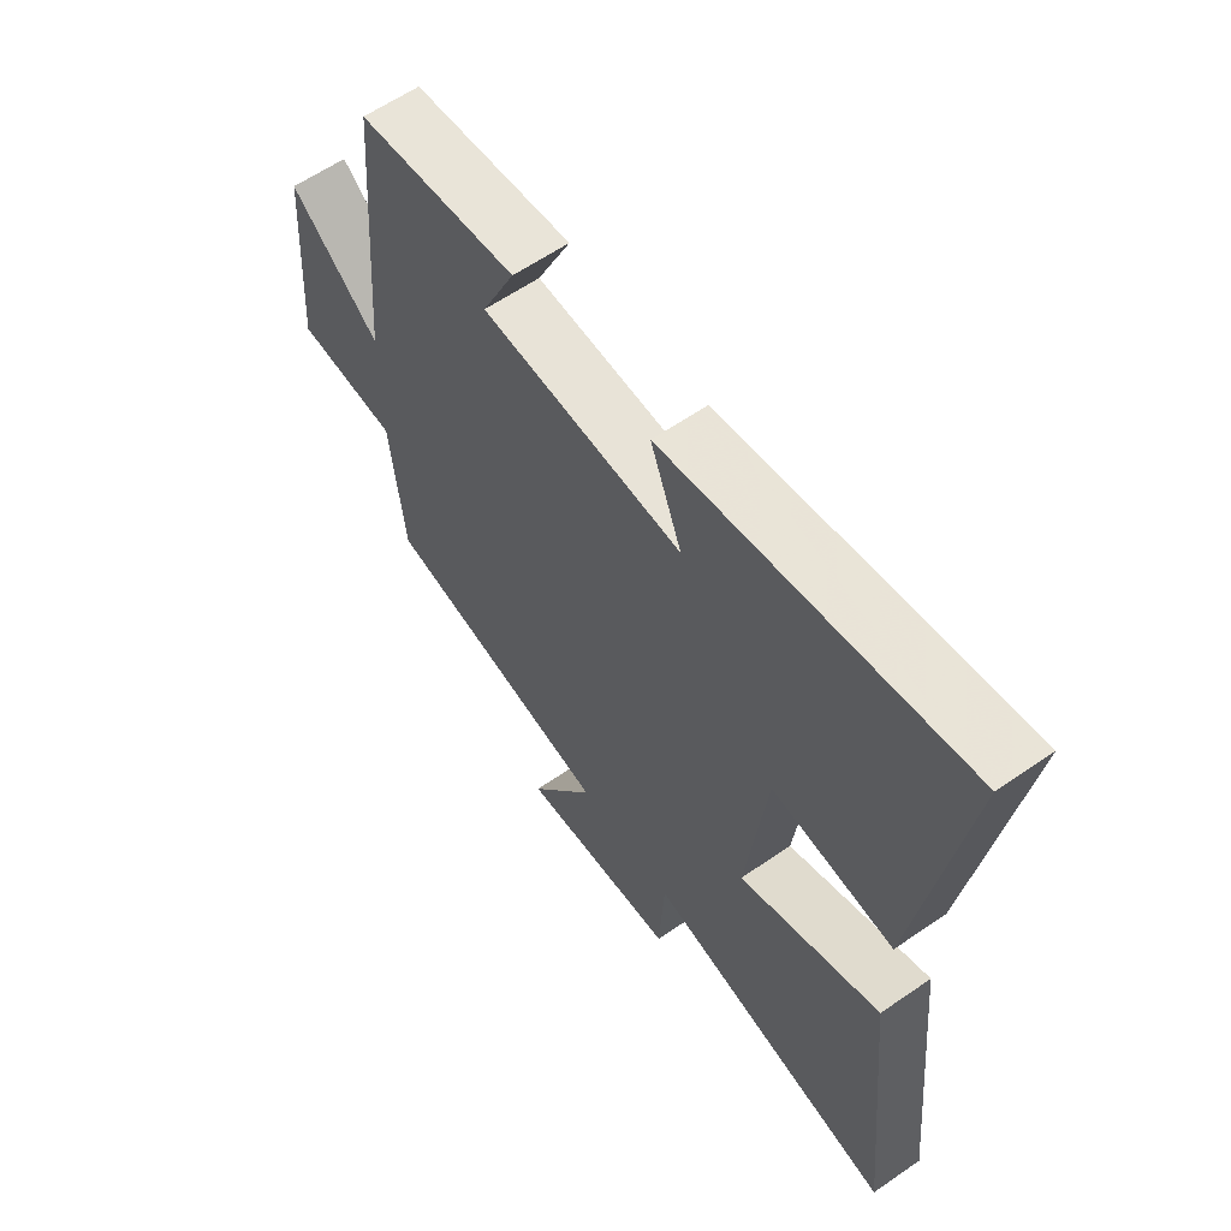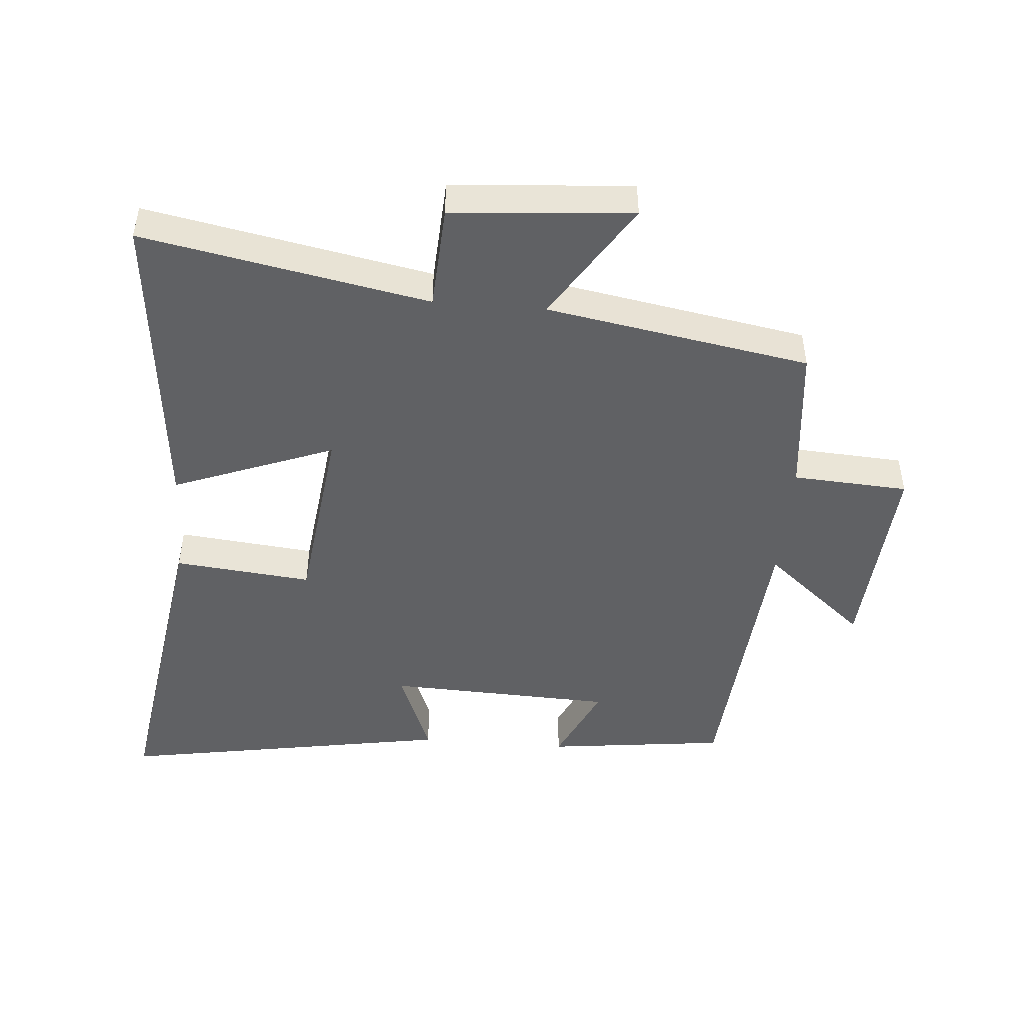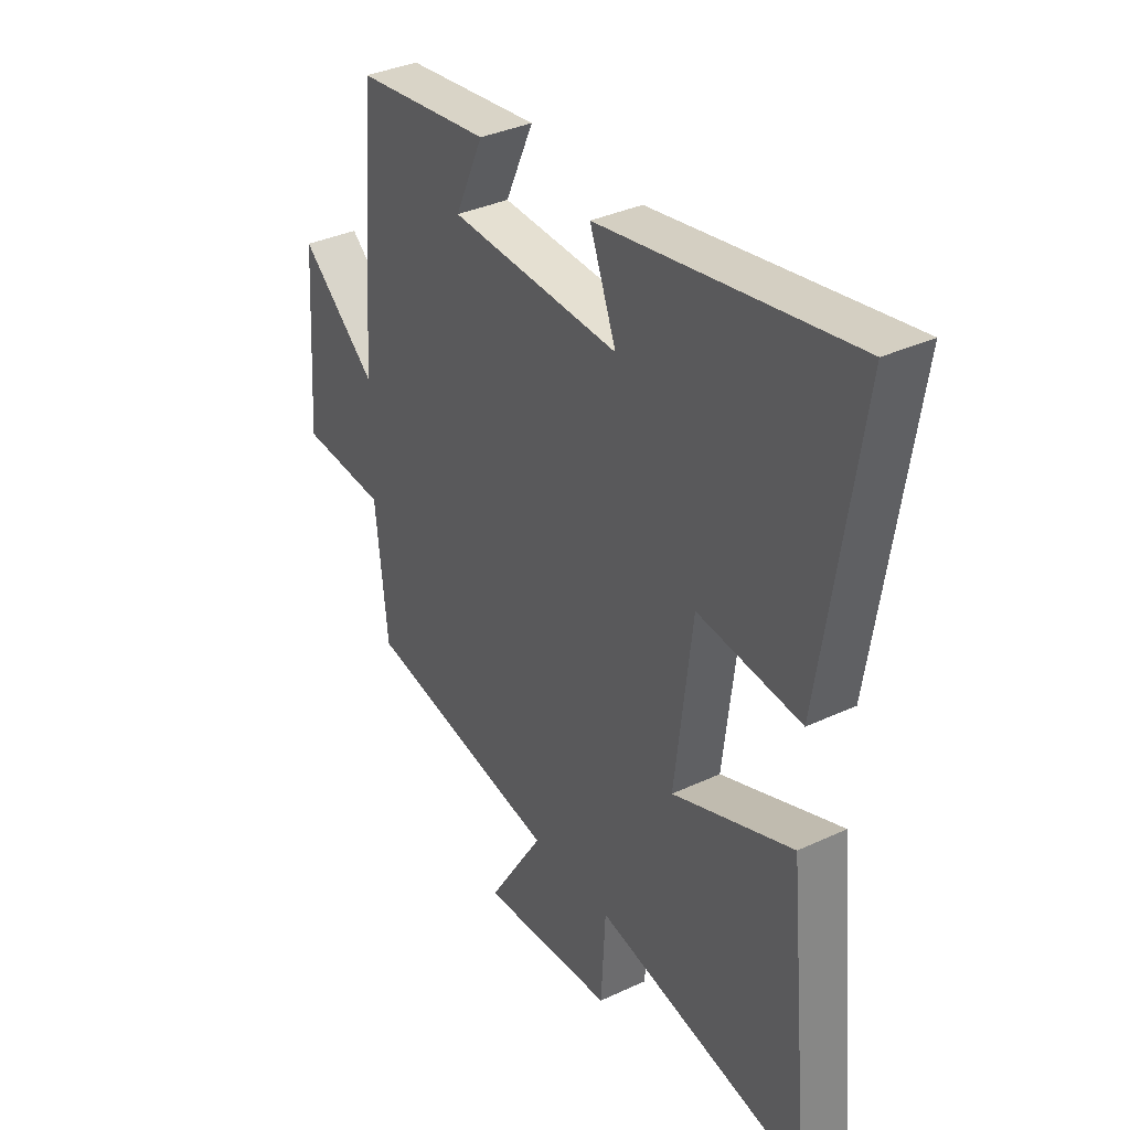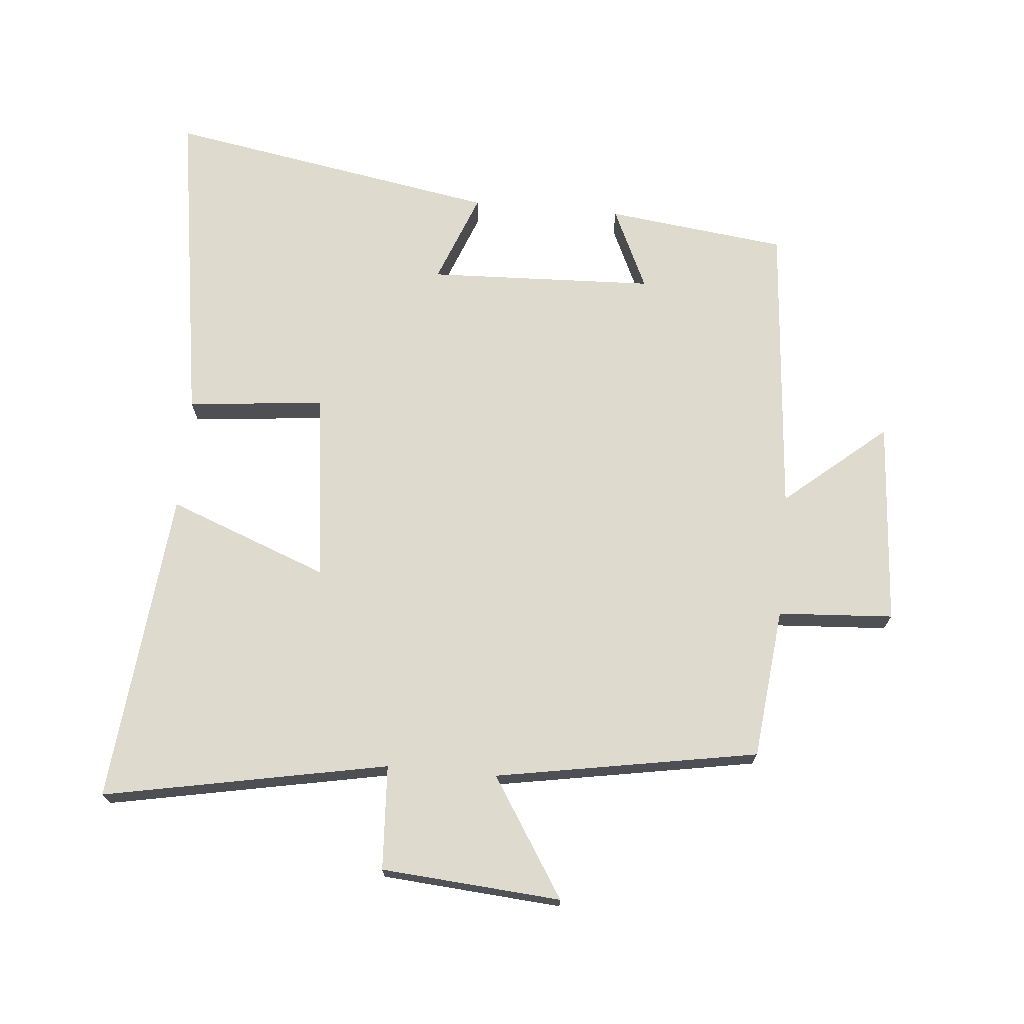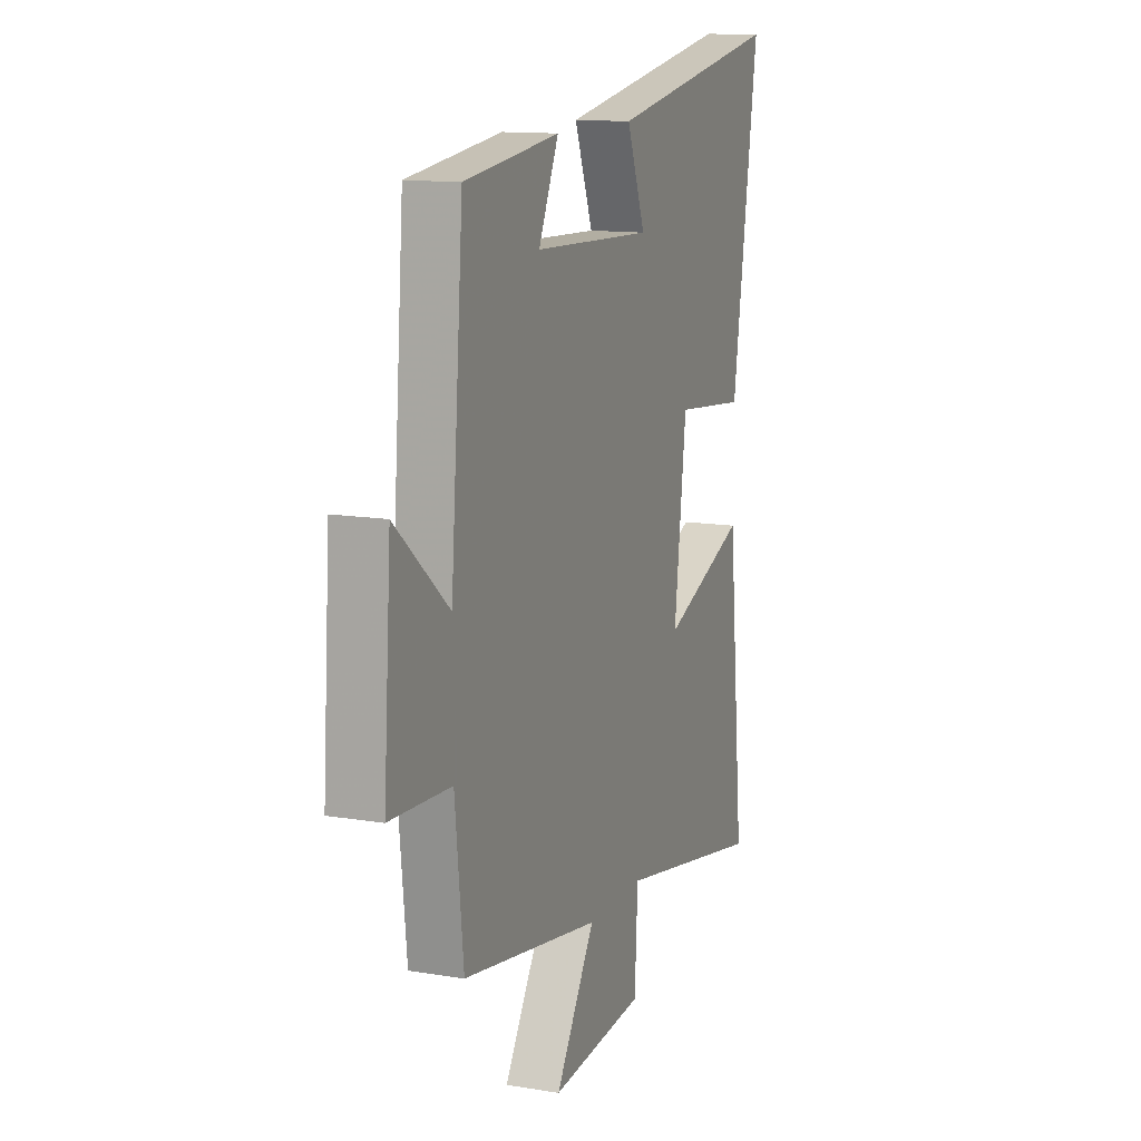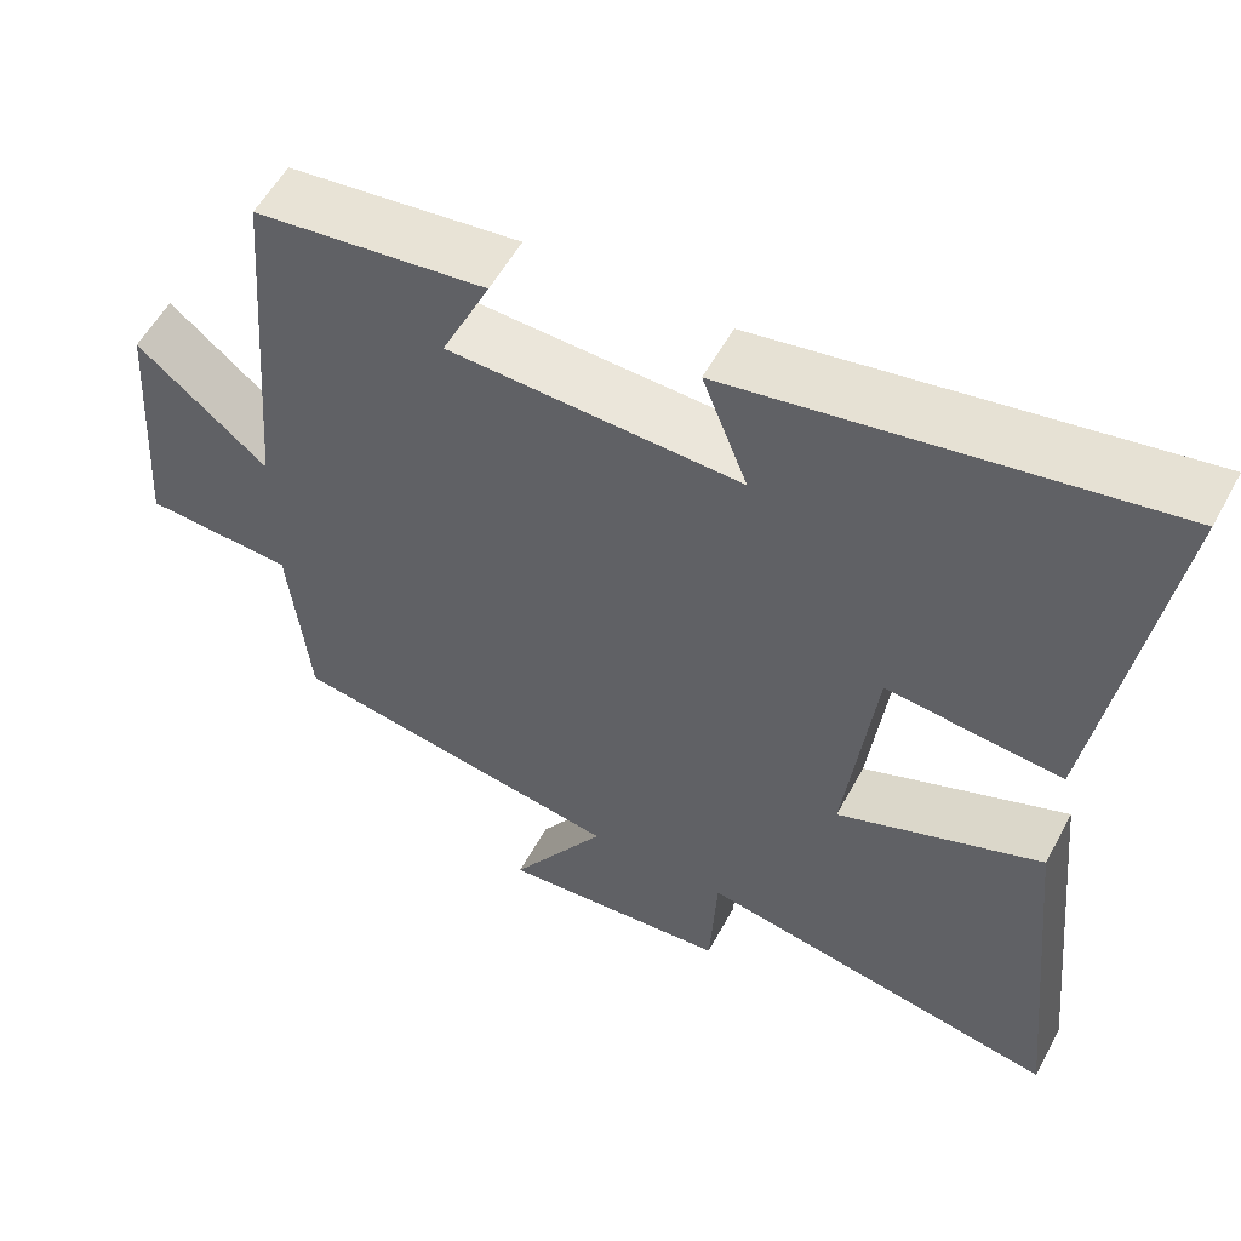
<metadata>
{"format":"obj","ext":"obj","renderer":"f3d","projection":"perspective","resolution":1024,"background":"white","views":[{"elev":60.8,"azim":54.8,"up":"+Z"},{"elev":-47.0,"azim":175.3,"up":"+Y"},{"elev":35.4,"azim":58.2,"up":"+Z"},{"elev":71.2,"azim":-174.9,"up":"+Y"},{"elev":12.7,"azim":-68.9,"up":"+Z"},{"elev":56.0,"azim":28.1,"up":"+Z"}]}
</metadata>
<code>
v 0.578 0.07 0.59
v 0.5 0.07 0.083
v 0.286 0.07 0.105
v 0.25 0.07 -0.191
v 0.5 0.07 -0.095
v 0.549 0.07 -0.585
v 0.106 0.07 -0.5
v 0.097 0.07 -0.663
v -0.183 0.07 -0.685
v -0.066 0.07 -0.5
v -0.475 0.07 -0.429
v -0.5 0.07 -0.194
v -0.68 0.07 -0.183
v -0.658 0.07 0.137
v -0.5 0.07 0.004
v -0.463 0.07 0.466
v -0.182 0.07 0.5
v -0.241 0.07 0.372
v 0.113 0.07 0.358
v 0.058 0.07 0.5
v 0.578 0 0.59
v 0.5 0 0.083
v 0.286 0 0.105
v 0.25 0 -0.191
v 0.5 0 -0.095
v 0.549 0 -0.585
v 0.106 0 -0.5
v 0.097 0 -0.663
v -0.183 0 -0.685
v -0.066 0 -0.5
v -0.475 0 -0.429
v -0.5 0 -0.194
v -0.68 0 -0.183
v -0.658 0 0.137
v -0.5 0 0.004
v -0.463 0 0.466
v -0.182 0 0.5
v -0.241 0 0.372
v 0.113 0 0.358
v 0.058 0 0.5
f 19 20 1 2
f 18 19 2 3
f 15 16 17 18
f 15 18 3 4
f 12 13 14 15
f 10 11 12 15
f 10 15 4
f 7 8 9 10
f 7 10 4 5
f 5 6 7
f 22 21 40 39
f 23 22 39 38
f 38 37 36 35
f 24 23 38 35
f 35 34 33 32
f 35 32 31 30
f 24 35 30
f 30 29 28 27
f 25 24 30 27
f 27 26 25
f 1 21 22 2
f 2 22 23 3
f 3 23 24 4
f 4 24 25 5
f 5 25 26 6
f 6 26 27 7
f 7 27 28 8
f 8 28 29 9
f 9 29 30 10
f 10 30 31 11
f 11 31 32 12
f 12 32 33 13
f 13 33 34 14
f 14 34 35 15
f 15 35 36 16
f 16 36 37 17
f 17 37 38 18
f 18 38 39 19
f 19 39 40 20
f 20 40 21 1

</code>
